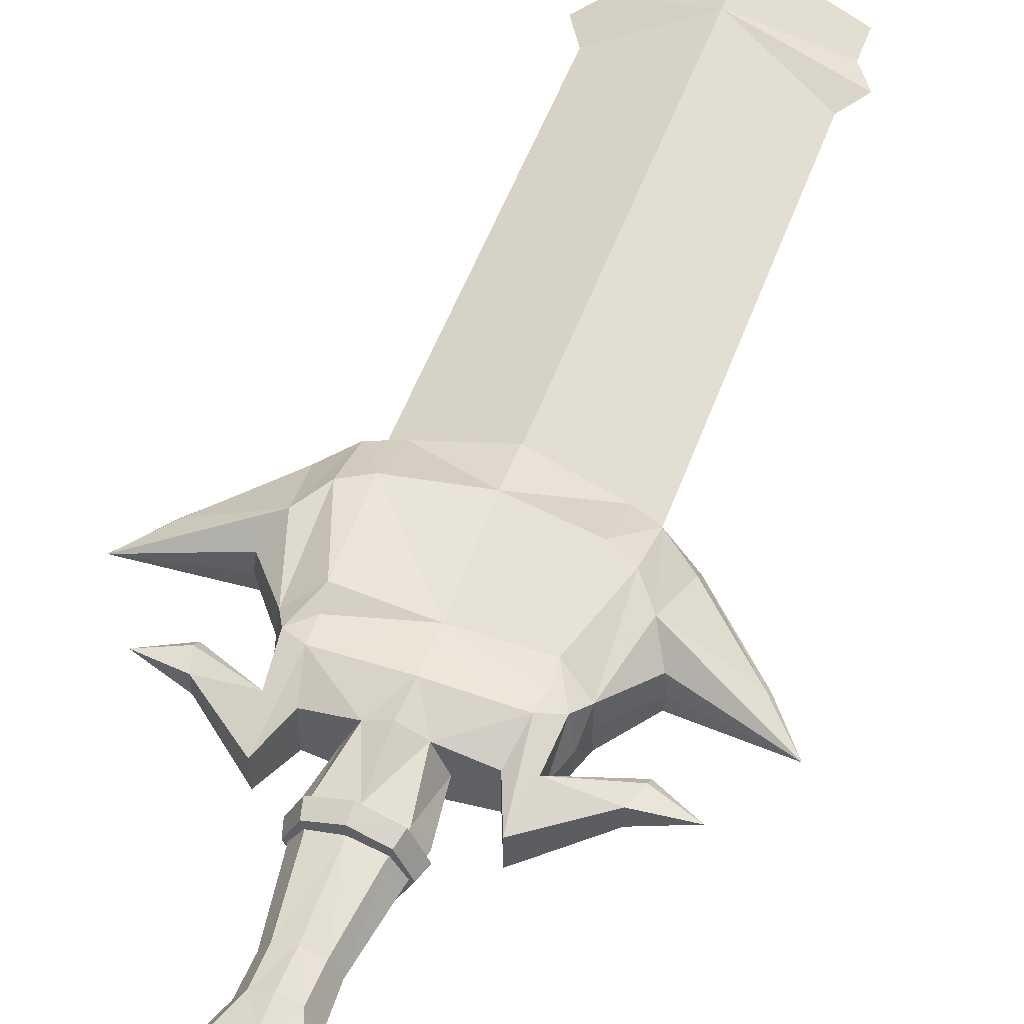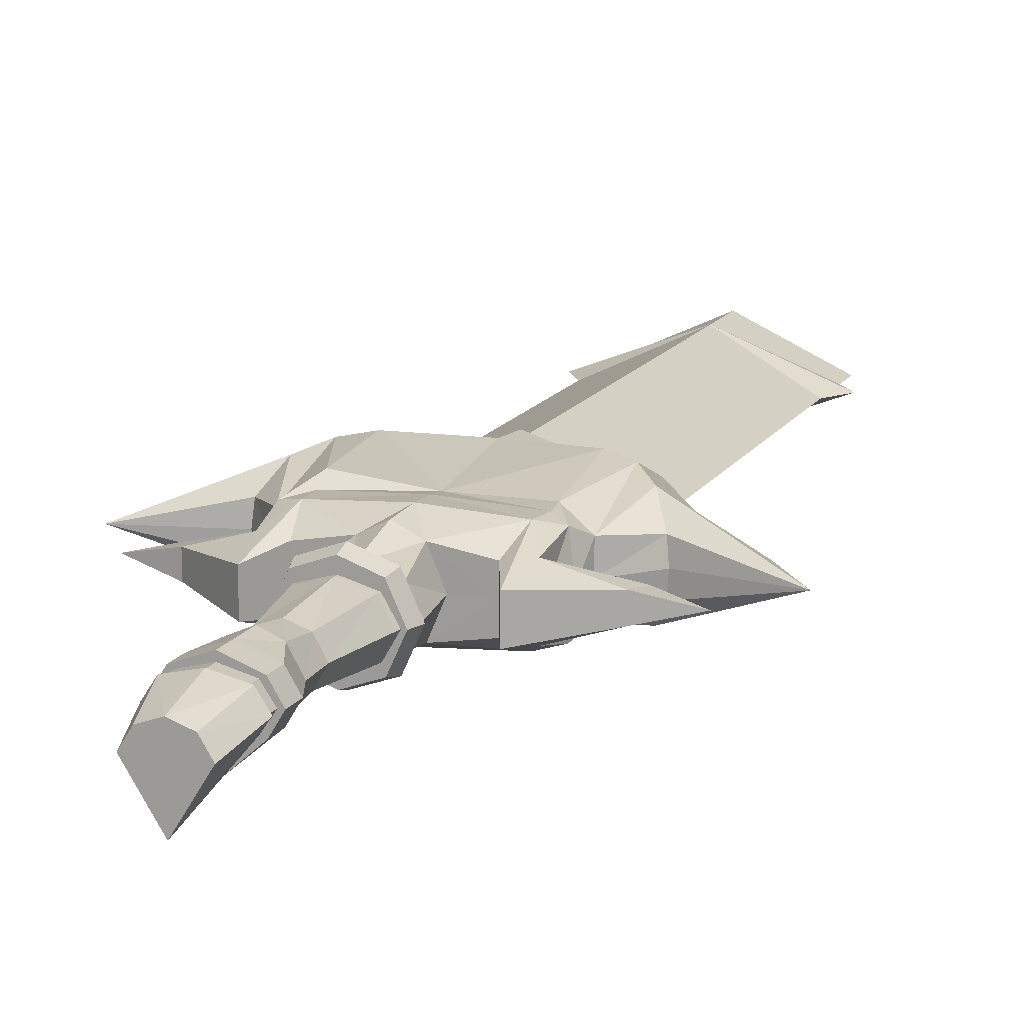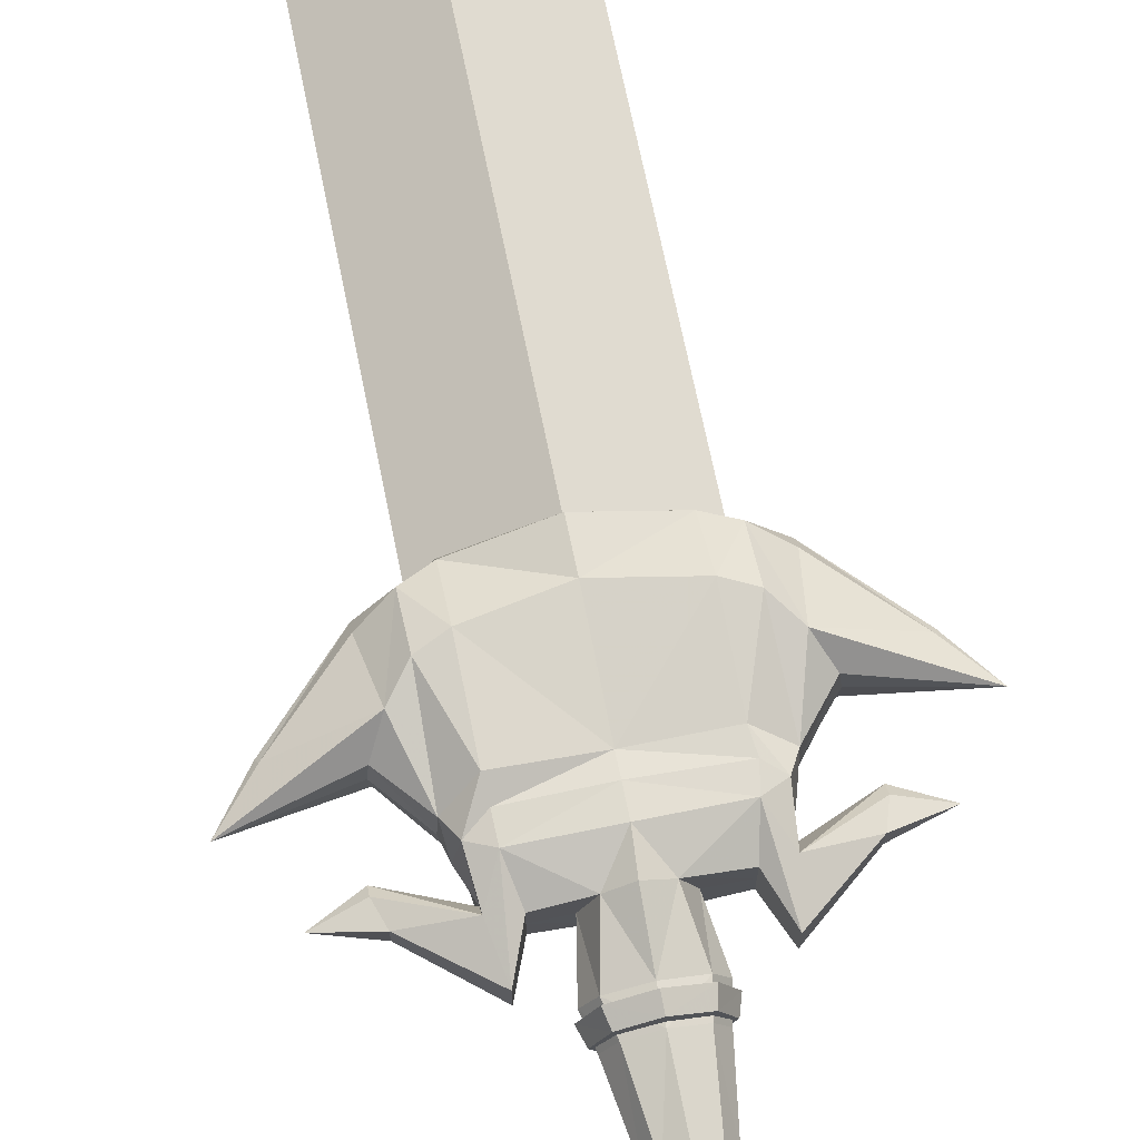
<metadata>
{"format":"obj","ext":"obj","renderer":"f3d","projection":"perspective","resolution":1024,"background":"white","views":[{"elev":53.1,"azim":19.9,"up":"+Y"},{"elev":14.0,"azim":20.2,"up":"+Y"},{"elev":69.9,"azim":-11.5,"up":"+Y"}]}
</metadata>
<code>
g shenjie_fuben_05_jujian01
v -0.1305 8.667 0.001454
v -0.1305 8.667 12.1
v 18.58 -0.03973 6.938
v 18.58 -0.03974 0.001457
v 18.58 -0.03973 17.82
v 22.14 -0.03973 12.09
v -0.1305 8.667 36.84
v -0.1305 8.728 97.83
v 18.58 -0.0397 97.81
v 18.58 -0.03971 63.19
v -18.84 -0.03973 6.938
v -0.1305 8.667 12.1
v -0.1305 8.667 0.001454
v -18.84 -0.03973 0.001465
v -22.4 -0.03973 12.09
v -18.84 -0.03973 17.82
v -18.84 -0.03971 63.17
v -18.84 -0.03969 97.81
v -12.91 2.713 97.81
v -0.1305 8.667 36.84
v -0.1305 8.728 97.83
v -0.1305 8.667 36.84
v 18.58 -0.03971 63.19
v -18.84 -0.03971 63.17
v -0.1305 8.667 36.84
v -0.1305 -8.746 0.00146
v 18.58 -0.03974 0.001457
v 18.58 -0.03973 6.938
v -0.1305 -8.746 12.1
v 22.14 -0.03973 12.09
v 18.58 -0.03973 17.82
v -0.1305 -8.746 36.84
v 18.58 -0.03971 63.19
v 18.58 -0.0397 97.81
v -0.1305 -8.807 97.83
v -18.84 -0.03973 6.938
v -18.84 -0.03973 0.001465
v -0.1305 -8.746 0.00146
v -0.1305 -8.746 12.1
v -22.4 -0.03973 12.09
v -18.84 -0.03973 17.82
v -12.91 -2.792 97.81
v -18.84 -0.03969 97.81
v -18.84 -0.03971 63.17
v -0.1305 -8.746 36.84
v -0.1305 -8.807 97.83
v -0.1305 -8.746 36.84
v 18.58 -0.03971 63.19
v -18.84 -0.03971 63.17
v -0.1305 -8.746 36.84
v 4.918 -0.02351 173.8
v 2.703 4.031 173.8
v 4.984 3.397 179.4
v 7.041 -0.02351 179.4
v -0.6855 5.497 173.8
v -0.6852 5.496 179.3
v 4.942 3.397 183.7
v 6.995 -0.02351 183.7
v -0.6852 5.496 183.7
v 6.995 -0.02351 183.7
v 4.942 3.397 183.7
v 4.09 2.966 183.7
v 6.087 -0.02351 183.7
v -0.6852 5.496 183.7
v -0.6852 4.204 183.7
v 6.087 -0.02351 183.7
v 4.09 2.966 183.7
v 4.091 2.966 186.3
v 6.089 -0.0235 186.3
v -0.6852 4.204 183.7
v -0.6852 4.204 186.3
v 6.727 -0.02351 186.3
v 4.69 3.072 186.3
v 2.826 0.7329 195.8
v 4.74 -2.362 195.8
v -0.6852 4.31 186.3
v -0.6852 1.971 195.8
v 4.918 -0.02351 173.8
v 7.041 -0.02351 179.4
v 4.984 -3.444 179.4
v 2.703 -4.078 173.8
v -0.6852 -7.325 179.5
v -0.6855 -5.692 173.8
v 6.995 -0.02351 183.7
v 4.942 -3.444 183.7
v -0.6852 -8.488 183.7
v 6.995 -0.02351 183.7
v 6.087 -0.02351 183.7
v 4.09 -3.013 183.7
v 4.942 -3.444 183.7
v -0.6852 -8.488 183.7
v 6.087 -0.02351 183.7
v 6.089 -0.0235 186.3
v 4.091 -3.013 186.3
v 4.09 -3.013 183.7
v -0.6852 -9.159 186.2
v -0.6852 -8.488 183.7
v 6.727 -0.02351 186.3
v 4.74 -2.362 195.8
v -0.6852 -11.06 195.8
v -0.6852 -9.159 186.2
v -0.6852 1.971 195.8
v -0.6852 -11.06 195.8
v 2.826 0.7329 195.8
v 4.74 -2.362 195.8
v -6.289 -0.02351 173.8
v -8.411 -0.02351 179.4
v -6.355 3.397 179.4
v -4.074 4.031 173.8
v -8.366 -0.0235 183.7
v -6.312 3.397 183.7
v -8.366 -0.0235 183.7
v -7.457 -0.0235 183.7
v -5.46 2.966 183.7
v -6.312 3.397 183.7
v -7.457 -0.0235 183.7
v -7.459 -0.0235 186.3
v -5.461 2.966 186.3
v -5.46 2.966 183.7
v -8.097 -0.0235 186.3
v -6.11 -2.362 195.8
v -4.196 0.7329 195.8
v -6.06 3.072 186.3
v -6.289 -0.02351 173.8
v -4.074 -4.078 173.8
v -6.355 -3.444 179.4
v -8.411 -0.02351 179.4
v -6.312 -3.444 183.7
v -8.366 -0.0235 183.7
v -8.366 -0.0235 183.7
v -6.312 -3.444 183.7
v -5.46 -3.013 183.7
v -7.457 -0.0235 183.7
v -7.457 -0.0235 183.7
v -5.46 -3.013 183.7
v -5.461 -3.013 186.3
v -7.459 -0.0235 186.3
v -0.6852 -8.488 183.7
v -0.6852 -9.159 186.2
v -8.097 -0.0235 186.3
v -0.6852 -9.159 186.2
v -0.6852 -11.06 195.8
v -6.11 -2.362 195.8
v -4.196 0.7329 195.8
v -6.11 -2.362 195.8
v 6.536 0.06086 137.3
v 3.982 6.123 137.3
v 5.522 4.031 147.8
v 7.923 -0.02352 147.8
v -0.4561 8.291 137.2
v -0.6859 5.497 147.7
v 4.437 4.031 153.1
v 6.766 -0.02352 153.1
v -0.6859 5.497 153
v 2.768 3.267 167
v 4.611 -0.02351 167
v -0.6859 4.457 167
v -7.33 0.05298 137.3
v -9.294 -0.02352 147.8
v -6.894 4.031 147.8
v -4.666 6.123 137.3
v -8.137 -0.02352 153.1
v -5.808 4.031 153.1
v -5.983 -0.02351 167
v -4.139 3.267 167
v 5.522 -4.078 147.8
v 3.982 -6.001 137.3
v -0.6859 -5.544 147.7
v -0.4561 -6.603 137.2
v 4.437 -4.078 153.1
v -0.6859 -5.544 153
v 4.611 -0.02351 167
v 2.768 -3.314 167
v -0.6859 -4.504 167
v -4.666 -6.001 137.3
v -6.894 -4.078 147.8
v -0.6859 -5.544 147.7
v -5.808 -4.078 153.1
v -0.6859 -5.544 153
v -4.139 -3.314 167
v -0.6859 -4.504 167
v 38.37 1.167 113.7
v 25.56 2.735 101.3
v 23.72 8.74 112.8
v 14.81 11.06 105.7
v 19.74 10.27 107.9
v 19.87 6.308 98.26
v 14.8 5.718 95.75
v 3e-06 10.6 102.8
v 0 9.981 94.63
v 14.8 8.233 122.2
v 15.27 8.038 126.3
v 18.28 7.152 128.7
v 20.23 5.26 125
v 3e-06 8.689 125.9
v 3e-06 8.835 130.8
v 14.43 7.983 130.5
v 17.56 5.298 136.8
v 3.982 6.123 137.3
v 12.93 4.67 137.3
v 16.03 3.501 145.2
v 27.73 2.239 135.8
v 29.15 1.752 131.4
v 36.92 0.08448 133.5
v 38.91 0.08448 113
v 25.56 0.08447 99.14
v 26.98 0.08448 117.6
v 45.22 0.08448 121.3
v 26.56 4.18 117.3
v 19.87 0.08447 97.45
v 14.8 0.08447 93.54
v -0.017 0.08447 93.54
v 26.56 4.18 117.3
v 20.21 0.08448 125.4
v 26.98 0.08448 117.6
v 20.23 5.26 125
v 18.28 7.152 128.7
v 19.28 0.08448 129.1
v 20.21 0.08448 125.4
v 17.56 5.298 136.8
v 17.56 0.08448 134.4
v 16.03 3.501 145.2
v 12.93 4.67 137.3
v 12.93 0.08449 137.3
v 16.03 0.08449 145.2
v 27.73 2.239 135.8
v 16.03 3.501 145.2
v 16.03 0.08449 145.2
v 27.73 0.08448 135.8
v 29.15 0.08448 129.6
v 17.56 0.08448 134.4
v 36.92 0.08448 133.5
v 3e-06 8.233 122.2
v 45.22 0.08448 121.3
v 12.93 0.08449 137.3
v 12.93 4.67 137.3
v 3.982 6.123 137.3
v 6.536 0.06086 137.3
v -0.4561 8.291 137.2
v -38.37 1.167 113.7
v -23.72 8.74 112.8
v -25.56 2.735 101.3
v -14.81 11.06 105.7
v -14.8 5.718 95.75
v -19.87 6.308 98.26
v -19.74 10.27 107.9
v 0 9.981 94.63
v -14.8 9.815 122.2
v -20.23 5.26 125
v -18.28 7.152 128.7
v -14.51 8.038 125.9
v -14.43 7.983 130.5
v -17.56 5.298 136.8
v -12.93 4.67 137.3
v -4.666 6.123 137.3
v -16.03 3.501 145.2
v -27.73 2.239 135.8
v -29.15 1.752 131.4
v -36.92 0.08449 133.5
v -25.56 0.08447 99.14
v -38.91 0.08448 113
v -26.98 0.08448 117.6
v -26.56 4.18 117.3
v -45.22 0.08448 121.3
v -14.8 0.08447 93.54
v -19.87 0.08447 97.45
v -0.017 0.08447 93.54
v -26.56 4.18 117.3
v -26.98 0.08448 117.6
v -20.59 0.08448 125.4
v -20.23 5.26 125
v -20.59 0.08448 125.4
v -19.66 0.08448 129.1
v -18.28 7.152 128.7
v -17.56 0.08449 134.4
v -17.56 5.298 136.8
v -16.03 3.501 145.2
v -16.03 0.08449 145.2
v -12.93 0.08449 137.3
v -12.93 4.67 137.3
v -27.73 2.239 135.8
v -27.73 0.08449 135.8
v -16.03 0.08449 145.2
v -16.03 3.501 145.2
v -17.56 0.08449 134.4
v -29.15 0.08448 129.6
v -36.92 0.08449 133.5
v -45.22 0.08448 121.3
v -12.93 0.08449 137.3
v -7.33 0.05298 137.3
v -4.666 6.123 137.3
v -12.93 4.67 137.3
v 38.37 -0.9985 113.7
v 23.72 -8.571 112.8
v 25.56 -2.566 101.3
v 14.81 -10.89 105.7
v 14.8 -5.549 95.75
v 19.87 -6.139 98.26
v 19.74 -10.1 107.9
v 4e-06 -10.43 102.8
v 2e-06 -9.812 94.63
v 14.8 -8.064 122.2
v 20.23 -5.091 125
v 18.28 -6.983 128.7
v 14.51 -7.869 125.9
v 4e-06 -8.521 125.9
v 14.43 -7.814 130.5
v 4e-06 -8.666 130.8
v 17.56 -5.129 136.8
v 12.93 -4.501 137.3
v 3.982 -6.001 137.3
v 16.03 -3.332 145.2
v 27.73 -2.07 135.8
v 29.15 -1.583 131.4
v 26.98 0.08448 117.6
v 26.56 -4.011 117.3
v 19.87 0.08447 97.45
v 26.56 -4.011 117.3
v 26.98 0.08448 117.6
v 20.21 0.08448 125.4
v 20.23 -5.091 125
v 20.21 0.08448 125.4
v 18.28 -6.983 128.7
v 17.56 -5.129 136.8
v 16.03 -3.332 145.2
v 12.93 -4.501 137.3
v 27.73 -2.07 135.8
v 16.03 -3.332 145.2
v 4e-06 -8.064 122.2
v 3.982 -6.001 137.3
v 12.93 -4.501 137.3
v -0.4561 -6.603 137.2
v -38.37 -0.9985 113.7
v -25.56 -2.566 101.3
v -23.72 -8.571 112.8
v -14.81 -10.89 105.7
v -19.74 -10.1 107.9
v -19.87 -6.139 98.26
v -14.8 -5.549 95.75
v 2e-06 -9.812 94.63
v -14.8 -8.064 122.2
v -14.51 -7.869 125.9
v -18.28 -6.983 128.7
v -20.23 -5.091 125
v -14.43 -7.814 130.5
v -17.56 -5.129 136.8
v -4.666 -6.001 137.3
v -12.93 -4.501 137.3
v -16.03 -3.332 145.2
v -27.73 -2.07 135.8
v -29.15 -1.583 131.4
v -26.98 0.08448 117.6
v -26.56 -4.011 117.3
v -19.87 0.08447 97.45
v -26.56 -4.011 117.3
v -20.59 0.08448 125.4
v -26.98 0.08448 117.6
v -20.23 -5.091 125
v -18.28 -6.983 128.7
v -20.59 0.08448 125.4
v -17.56 -5.129 136.8
v -16.03 -3.332 145.2
v -12.93 -4.501 137.3
v -27.73 -2.07 135.8
v -16.03 -3.332 145.2
v -12.93 -4.501 137.3
v -4.666 -6.001 137.3
v 8.623 -0.02352 149.3
v 5.748 6.329 149.3
v 5.077 5.715 152.3
v 7.697 -0.02352 152.3
v -0.6859 8.626 149.3
v -0.6859 7.789 152.2
v -9.995 -0.02352 149.3
v -9.069 -0.02351 152.3
v -6.448 5.715 152.3
v -7.119 6.329 149.3
v 8.623 -0.02352 149.3
v 7.697 -0.02352 152.3
v 5.077 -5.762 152.3
v 5.748 -6.377 149.3
v -0.6859 -7.836 152.2
v -0.6859 -8.673 149.3
v -9.995 -0.02352 149.3
v -7.119 -6.377 149.3
v -6.448 -5.762 152.3
v -9.069 -0.02351 152.3
v 7.697 -0.02352 152.3
v 5.077 5.715 152.3
v 3.028 3.675 152.3
v 4.717 -0.02352 152.3
v -0.6859 7.789 152.2
v -0.6859 5.012 152.3
v -6.448 5.715 152.3
v -9.069 -0.02351 152.3
v -6.089 -0.02351 152.3
v -4.4 3.675 152.3
v 5.077 -5.762 152.3
v 3.028 -3.722 152.3
v -0.6859 -7.836 152.2
v -0.6859 -5.059 152.3
v -6.448 -5.762 152.3
v -4.4 -3.722 152.3
v 2.703 4.031 173.8
v 4.918 -0.02351 173.8
v -0.6855 5.497 173.8
v -6.289 -0.02351 173.8
v -4.074 4.031 173.8
v 2.703 -4.078 173.8
v -0.6855 -5.692 173.8
v -4.074 -4.078 173.8
f 1 2 3
f 3 4 1
f 2 5 6
f 7 8 9
f 9 10 7
f 11 12 13
f 13 14 11
f 15 16 12
f 17 18 19
f 20 17 19
f 21 20 19
f 22 23 5
f 5 2 22
f 2 6 3
f 24 25 12
f 12 16 24
f 11 15 12
f 26 27 28
f 28 29 26
f 29 30 31
f 32 33 34
f 34 35 32
f 36 37 38
f 38 39 36
f 40 39 41
f 42 43 44
f 42 44 45
f 46 42 45
f 47 29 31
f 31 48 47
f 29 28 30
f 49 41 39
f 39 50 49
f 36 39 40
f 51 52 53
f 53 54 51
f 52 55 56
f 56 53 52
f 54 53 57
f 57 58 54
f 53 56 59
f 59 57 53
f 60 61 62
f 62 63 60
f 61 64 65
f 65 62 61
f 66 67 68
f 68 69 66
f 67 70 71
f 71 68 67
f 72 73 74
f 74 75 72
f 73 76 77
f 77 74 73
f 78 79 80
f 80 81 78
f 81 80 82
f 82 83 81
f 79 84 85
f 85 80 79
f 80 85 86
f 86 82 80
f 87 88 89
f 89 90 87
f 90 89 91
f 92 93 94
f 94 95 92
f 95 94 96
f 96 97 95
f 98 99 100
f 100 101 98
f 102 103 104
f 104 103 105
f 106 107 108
f 108 109 106
f 109 108 56
f 56 55 109
f 107 110 111
f 111 108 107
f 108 111 59
f 59 56 108
f 112 113 114
f 114 115 112
f 115 114 65
f 65 64 115
f 116 117 118
f 118 119 116
f 119 118 71
f 71 70 119
f 120 121 122
f 122 123 120
f 123 122 77
f 77 76 123
f 124 125 126
f 126 127 124
f 125 83 82
f 82 126 125
f 127 126 128
f 128 129 127
f 126 82 86
f 86 128 126
f 130 131 132
f 132 133 130
f 131 91 132
f 134 135 136
f 136 137 134
f 135 138 139
f 139 136 135
f 140 141 142
f 142 143 140
f 102 144 103
f 144 145 103
f 146 147 148
f 148 149 146
f 147 150 151
f 151 148 147
f 149 148 152
f 152 153 149
f 148 151 154
f 154 152 148
f 152 155 156
f 156 153 152
f 154 157 155
f 155 152 154
f 158 159 160
f 160 161 158
f 161 160 151
f 151 150 161
f 159 162 163
f 163 160 159
f 160 163 154
f 154 151 160
f 164 165 163
f 163 162 164
f 165 157 154
f 154 163 165
f 146 149 166
f 166 167 146
f 167 166 168
f 168 169 167
f 149 153 170
f 170 166 149
f 166 170 171
f 171 168 166
f 172 173 170
f 170 153 172
f 173 174 171
f 171 170 173
f 158 175 176
f 176 159 158
f 175 169 177
f 177 176 175
f 159 176 178
f 178 162 159
f 176 177 179
f 179 178 176
f 178 180 164
f 164 162 178
f 179 181 180
f 180 178 179
f 182 183 184
f 185 186 187
f 187 188 185
f 189 185 188
f 188 190 189
f 187 186 184
f 184 183 187
f 191 192 193
f 193 194 191
f 195 196 197
f 197 192 195
f 197 198 193
f 193 192 197
f 197 196 199
f 199 200 197
f 198 197 201
f 202 203 198
f 198 201 202
f 203 202 204
f 182 205 206
f 206 183 182
f 207 208 209
f 188 187 210
f 210 211 188
f 190 188 211
f 211 212 190
f 213 194 214
f 214 215 213
f 187 183 206
f 206 210 187
f 216 217 218
f 218 219 216
f 217 220 221
f 221 218 217
f 222 223 224
f 224 225 222
f 226 227 228
f 228 229 226
f 198 203 230
f 230 231 198
f 229 232 226
f 204 230 203
f 191 194 186
f 186 185 191
f 233 191 185
f 185 189 233
f 186 194 184
f 194 213 184
f 234 182 184
f 184 213 234
f 182 234 205
f 192 191 233
f 233 195 192
f 235 236 237
f 237 238 235
f 196 239 199
f 197 200 201
f 240 241 242
f 243 244 245
f 245 246 243
f 189 247 244
f 244 243 189
f 245 242 241
f 241 246 245
f 248 249 250
f 250 251 248
f 195 251 252
f 252 196 195
f 252 251 250
f 250 253 252
f 252 254 255
f 255 196 252
f 253 256 252
f 257 256 253
f 253 258 257
f 258 259 257
f 240 242 260
f 260 261 240
f 262 263 264
f 244 265 266
f 266 245 244
f 247 267 265
f 265 244 247
f 268 269 270
f 270 249 268
f 245 266 260
f 260 242 245
f 271 272 273
f 273 274 271
f 274 273 275
f 275 276 274
f 277 278 279
f 279 280 277
f 281 282 283
f 283 284 281
f 253 285 286
f 286 258 253
f 282 281 287
f 259 258 286
f 248 243 246
f 246 249 248
f 233 189 243
f 243 248 233
f 246 241 249
f 249 241 268
f 288 268 241
f 241 240 288
f 240 261 288
f 251 195 233
f 233 248 251
f 289 290 291
f 291 292 289
f 196 255 239
f 252 256 254
f 293 294 295
f 296 297 298
f 298 299 296
f 300 301 297
f 297 296 300
f 298 295 294
f 294 299 298
f 302 303 304
f 304 305 302
f 306 305 307
f 307 308 306
f 307 305 304
f 304 309 307
f 307 310 311
f 311 308 307
f 309 312 307
f 313 312 309
f 309 314 313
f 314 204 313
f 293 295 206
f 206 205 293
f 315 316 208
f 297 211 317
f 317 298 297
f 301 212 211
f 211 297 301
f 318 319 320
f 320 303 318
f 298 317 206
f 206 295 298
f 321 322 218
f 218 323 321
f 323 218 221
f 221 324 323
f 325 225 224
f 224 326 325
f 327 229 228
f 228 328 327
f 309 231 230
f 230 314 309
f 229 327 232
f 204 314 230
f 302 296 299
f 299 303 302
f 329 300 296
f 296 302 329
f 299 294 303
f 303 294 318
f 234 318 294
f 294 293 234
f 293 205 234
f 305 306 329
f 329 302 305
f 235 238 330
f 330 331 235
f 308 311 332
f 307 312 310
f 333 334 335
f 336 337 338
f 338 339 336
f 300 336 339
f 339 340 300
f 338 337 335
f 335 334 338
f 341 342 343
f 343 344 341
f 306 308 345
f 345 342 306
f 345 346 343
f 343 342 345
f 345 308 347
f 347 348 345
f 346 345 349
f 350 351 346
f 346 349 350
f 351 350 259
f 333 261 260
f 260 334 333
f 352 264 353
f 339 338 354
f 354 265 339
f 340 339 265
f 265 267 340
f 355 344 356
f 356 357 355
f 338 334 260
f 260 354 338
f 358 359 273
f 273 360 358
f 359 361 275
f 275 273 359
f 362 363 279
f 279 278 362
f 364 365 283
f 283 282 364
f 346 351 286
f 286 285 346
f 282 287 364
f 259 286 351
f 341 344 337
f 337 336 341
f 329 341 336
f 336 300 329
f 337 344 335
f 344 355 335
f 288 333 335
f 335 355 288
f 333 288 261
f 342 341 329
f 329 306 342
f 289 366 367
f 367 290 289
f 308 332 347
f 345 348 349
f 368 369 370
f 370 371 368
f 369 372 373
f 373 370 369
f 374 375 376
f 376 377 374
f 377 376 373
f 373 372 377
f 378 379 380
f 380 381 378
f 381 380 382
f 382 383 381
f 384 385 386
f 386 387 384
f 385 383 382
f 382 386 385
f 388 389 390
f 390 391 388
f 389 392 393
f 393 390 389
f 394 395 396
f 396 397 394
f 392 394 397
f 397 393 392
f 398 388 391
f 391 399 398
f 400 398 399
f 399 401 400
f 395 402 403
f 403 396 395
f 402 400 401
f 401 403 402
f 155 404 405
f 405 156 155
f 157 406 404
f 404 155 157
f 407 408 165
f 165 164 407
f 408 406 157
f 157 165 408
f 405 409 173
f 173 172 405
f 409 410 174
f 174 173 409
f 180 411 407
f 407 164 180
f 181 410 411
f 411 180 181

</code>
